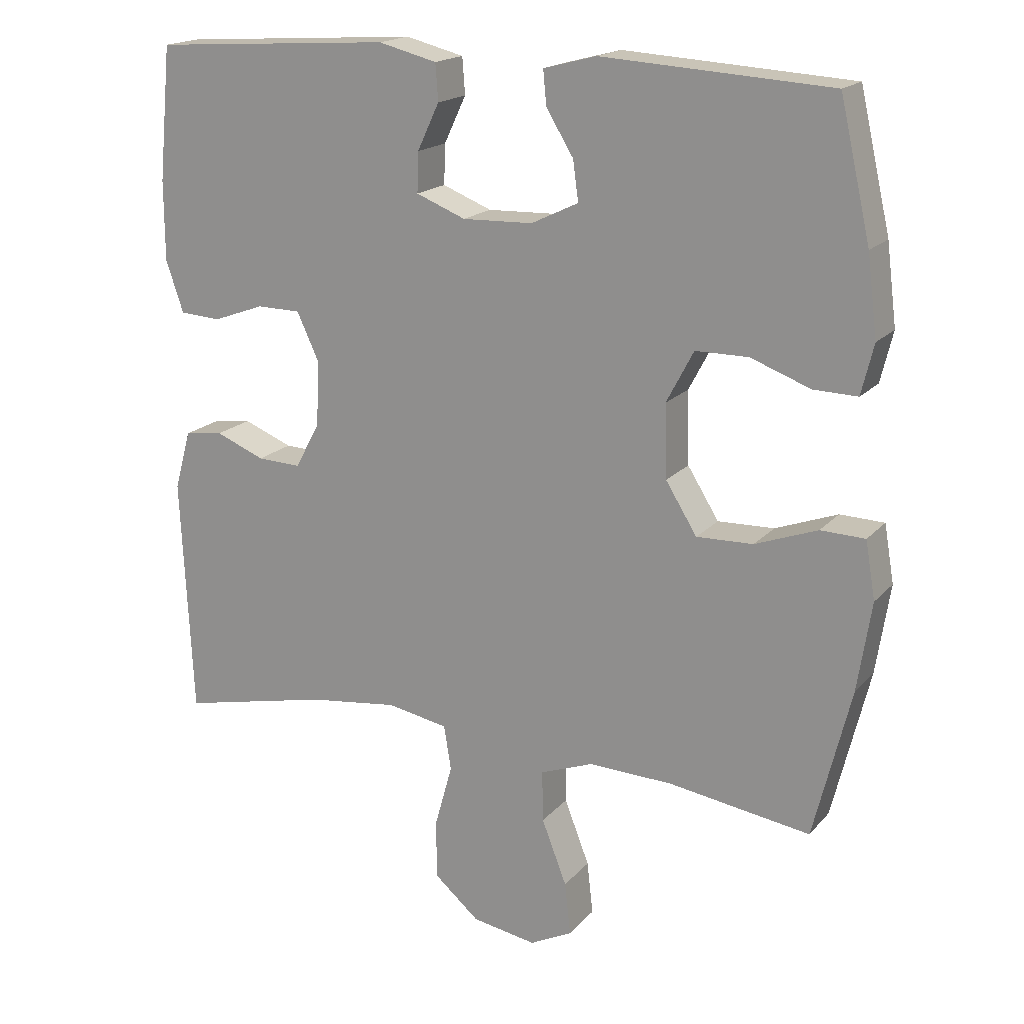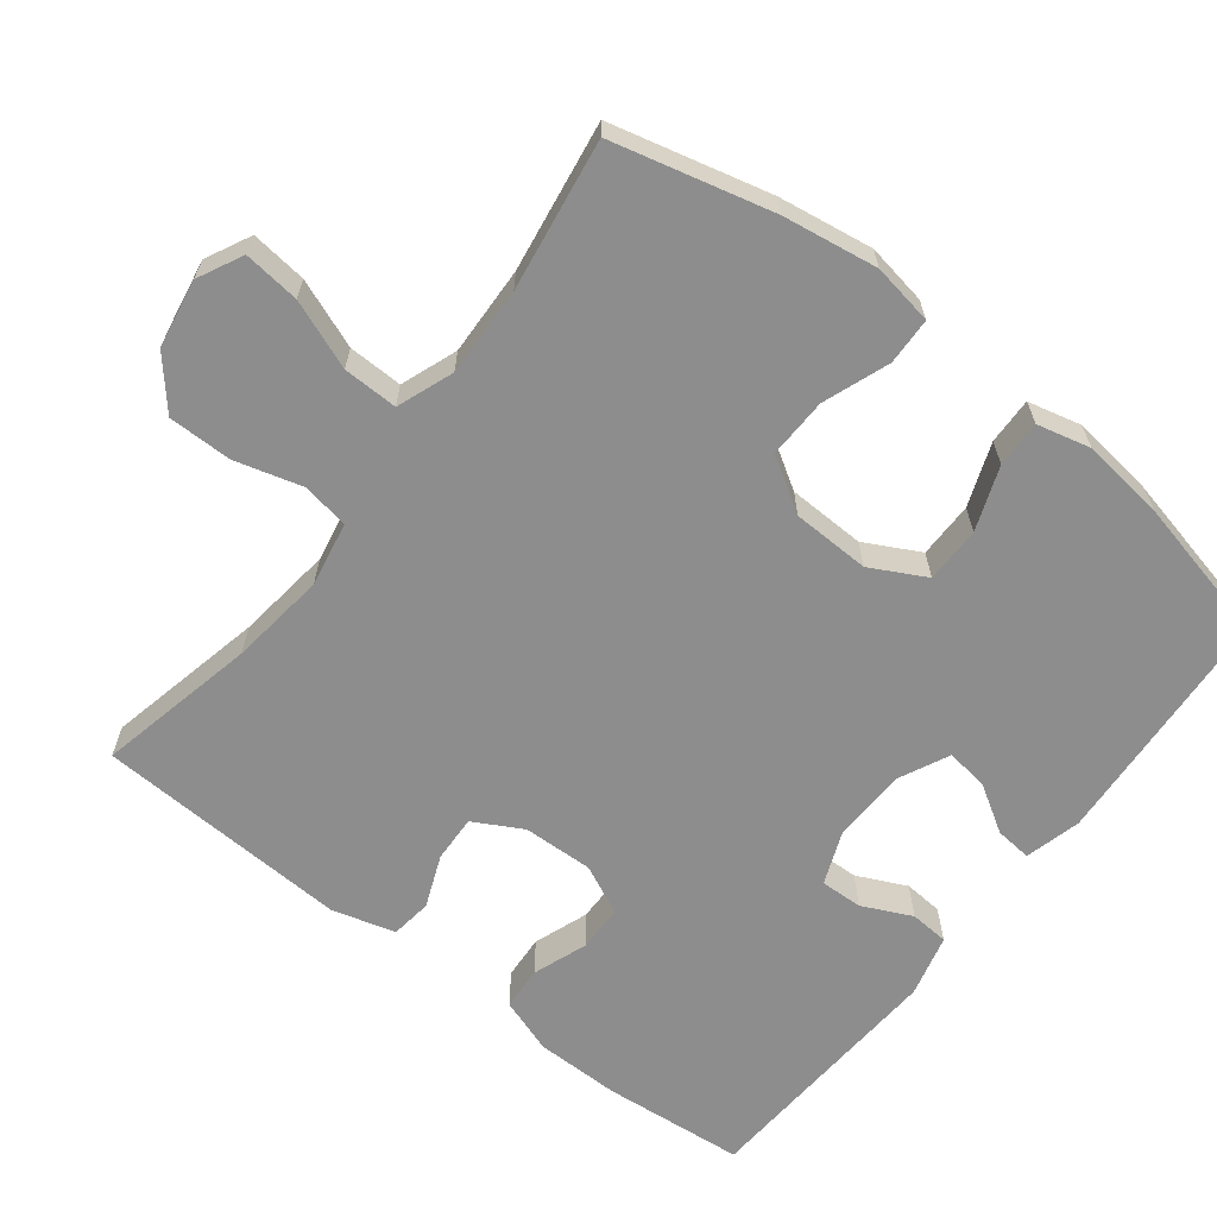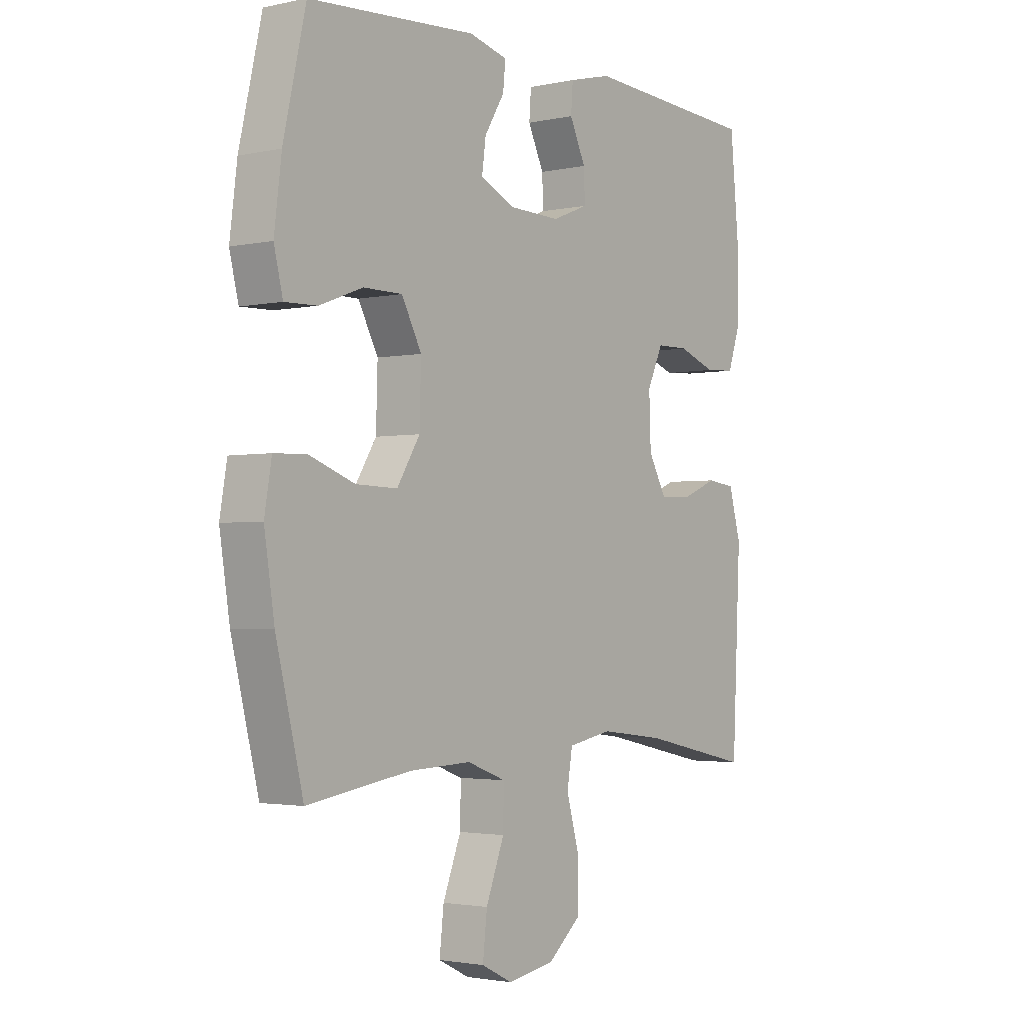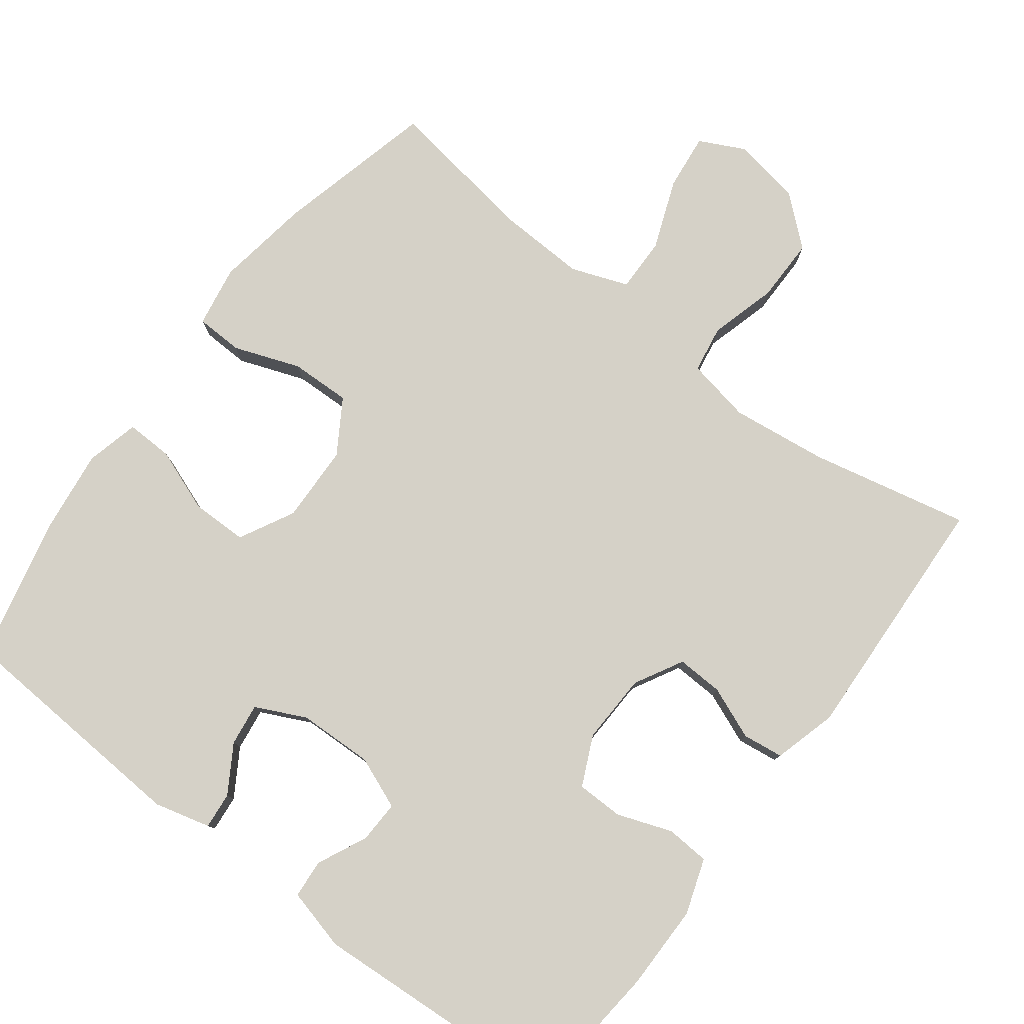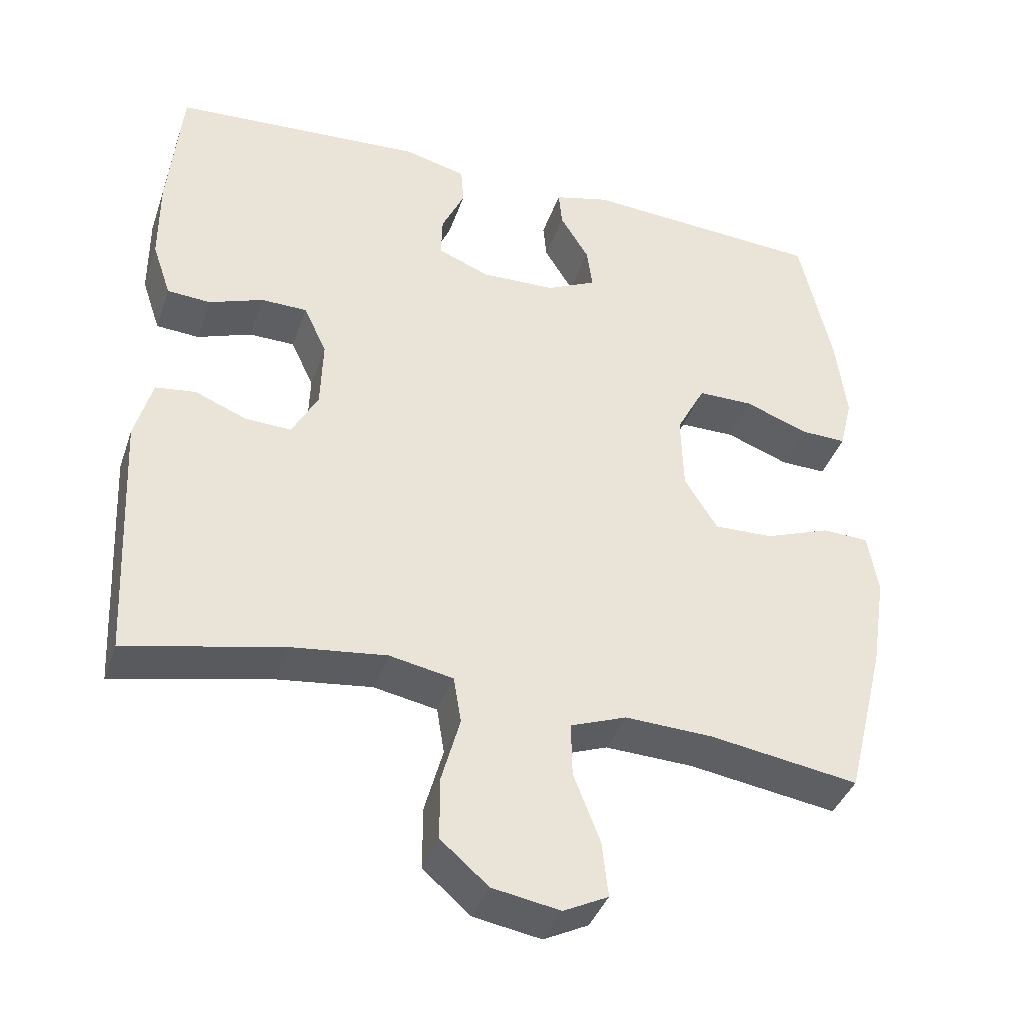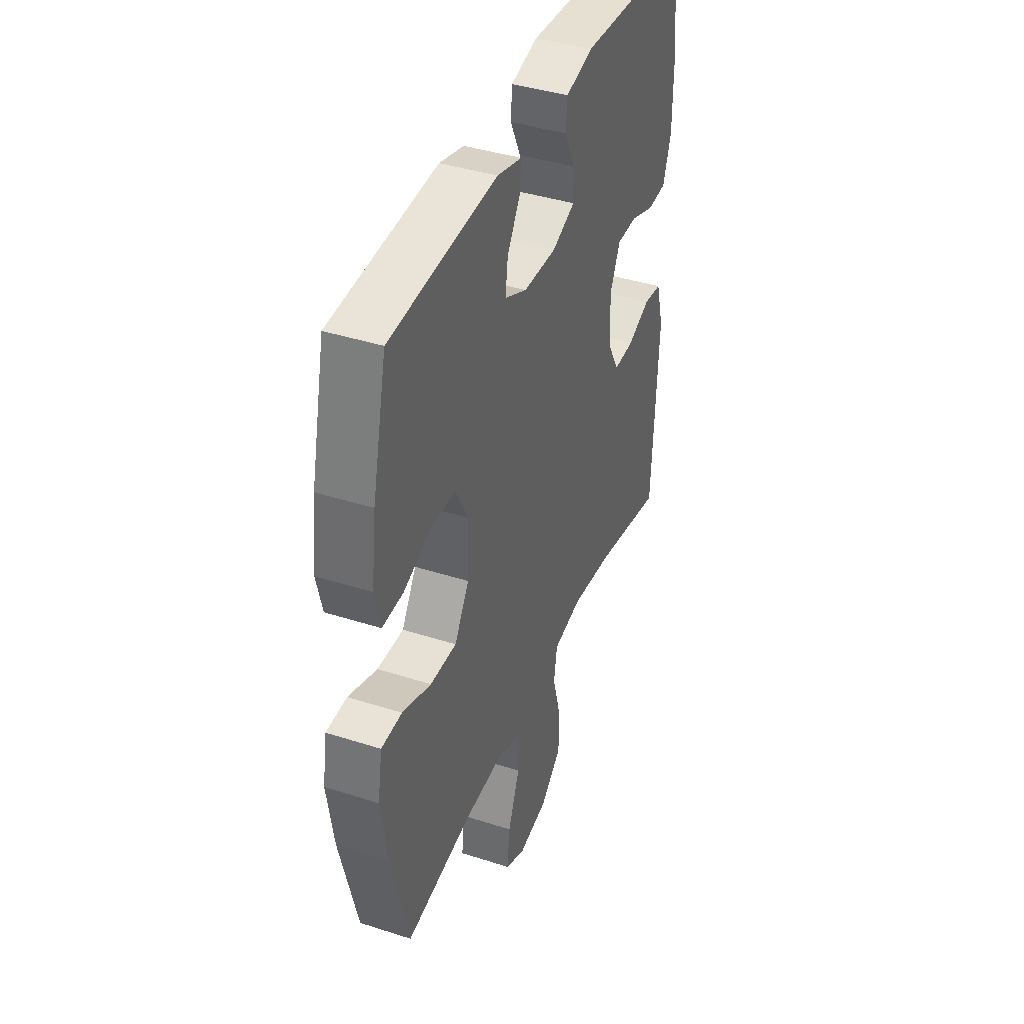
<metadata>
{"format":"obj","ext":"obj","renderer":"f3d","projection":"perspective","resolution":1024,"background":"white","views":[{"elev":17.9,"azim":-152.6,"up":"+Z"},{"elev":-64.6,"azim":-127.8,"up":"+Y"},{"elev":-2.3,"azim":-52.9,"up":"+Z"},{"elev":79.2,"azim":37.2,"up":"+Y"},{"elev":-39.2,"azim":161.8,"up":"+Z"},{"elev":40.5,"azim":-68.5,"up":"+Z"}]}
</metadata>
<code>
o path9122
v -0.5293 0.0375 0.3385
v -0.5439 0.0375 0.2227
v -0.5261 0.0375 0.1499
v -0.4622 0.0375 0.1517
v -0.3757 0.0375 0.184
v -0.2991 0.0375 0.1837
v -0.2597 0.0375 0.109
v -0.2627 0.0375 0.00285
v -0.3081 0.0375 -0.07031
v -0.3902 0.0375 -0.06796
v -0.4804 0.0375 -0.03466
v -0.5447 0.0375 -0.03677
v -0.559 0.0375 -0.1203
v -0.5388 0.0375 -0.2501
v -0.4848 0.0375 -0.4679
v -0.2792 0.0375 -0.4363
v -0.1573 0.0375 -0.4315
v -0.08009 0.0375 -0.4604
v -0.08141 0.0375 -0.535
v -0.1177 0.0375 -0.6288
v -0.1263 0.0375 -0.7057
v -0.06457 0.0375 -0.7365
v 0.02878 0.0375 -0.7204
v 0.09483 0.0375 -0.6637
v 0.09464 0.0375 -0.5766
v 0.06926 0.0375 -0.4855
v 0.07975 0.0375 -0.4209
v 0.168 0.0375 -0.4042
v 0.2993 0.0375 -0.4205
v 0.5169 0.0375 -0.4679
v 0.5337 0.0375 -0.1205
v 0.5098 0.0375 -0.03426
v 0.4538 0.0375 -0.027
v 0.3827 0.0375 -0.05585
v 0.3193 0.0375 -0.05846
v 0.2832 0.0375 0.007408
v 0.2799 0.0375 0.1035
v 0.3115 0.0375 0.1713
v 0.3751 0.0375 0.1721
v 0.4497 0.0375 0.145
v 0.5092 0.0375 0.1488
v 0.5348 0.0375 0.2242
v 0.5352 0.0375 0.3401
v 0.5169 0.0375 0.534
v 0.1682 0.0375 0.5558
v 0.08343 0.0375 0.5343
v 0.07952 0.0375 0.4813
v 0.1112 0.0375 0.4139
v 0.1132 0.0375 0.3561
v 0.04171 0.0375 0.3276
v -0.06049 0.0375 0.3306
v -0.129 0.0375 0.3635
v -0.1212 0.0375 0.4212
v -0.08165 0.0375 0.4856
v -0.0769 0.0375 0.5354
v -0.1532 0.0375 0.5552
v -0.4848 0.0375 0.534
v -0.5293 -0.0375 0.3385
v -0.5439 -0.0375 0.2227
v -0.5261 -0.0375 0.1499
v -0.4622 -0.0375 0.1517
v -0.3757 -0.0375 0.184
v -0.2991 -0.0375 0.1837
v -0.2597 -0.0375 0.109
v -0.2627 -0.0375 0.00285
v -0.3081 -0.0375 -0.07031
v -0.3902 -0.0375 -0.06796
v -0.4804 -0.0375 -0.03466
v -0.5447 -0.0375 -0.03677
v -0.559 -0.0375 -0.1203
v -0.5388 -0.0375 -0.2501
v -0.4848 -0.0375 -0.4679
v -0.2792 -0.0375 -0.4363
v -0.1573 -0.0375 -0.4315
v -0.08009 -0.0375 -0.4604
v -0.08141 -0.0375 -0.535
v -0.1177 -0.0375 -0.6288
v -0.1263 -0.0375 -0.7057
v -0.06457 -0.0375 -0.7365
v 0.02878 -0.0375 -0.7204
v 0.09483 -0.0375 -0.6637
v 0.09464 -0.0375 -0.5766
v 0.06926 -0.0375 -0.4855
v 0.07975 -0.0375 -0.4209
v 0.168 -0.0375 -0.4042
v 0.2993 -0.0375 -0.4205
v 0.5169 -0.0375 -0.4679
v 0.5337 -0.0375 -0.1205
v 0.5098 -0.0375 -0.03426
v 0.4538 -0.0375 -0.027
v 0.3827 -0.0375 -0.05585
v 0.3193 -0.0375 -0.05846
v 0.2832 -0.0375 0.007408
v 0.2799 -0.0375 0.1035
v 0.3115 -0.0375 0.1713
v 0.3751 -0.0375 0.1721
v 0.4497 -0.0375 0.145
v 0.5092 -0.0375 0.1488
v 0.5348 -0.0375 0.2242
v 0.5352 -0.0375 0.3401
v 0.5169 -0.0375 0.534
v 0.1682 -0.0375 0.5558
v 0.08343 -0.0375 0.5343
v 0.07952 -0.0375 0.4813
v 0.1112 -0.0375 0.4139
v 0.1132 -0.0375 0.3561
v 0.04171 -0.0375 0.3276
v -0.06049 -0.0375 0.3306
v -0.129 -0.0375 0.3635
v -0.1212 -0.0375 0.4212
v -0.08165 -0.0375 0.4856
v -0.0769 -0.0375 0.5354
v -0.1532 -0.0375 0.5552
v -0.4848 -0.0375 0.534
v -0.5447 0.0375 -0.03677
v -0.5447 0.0375 -0.03677
v -0.559 0.0375 -0.1203
v -0.5388 0.0375 -0.2501
v -0.4804 0.0375 -0.03466
v -0.5293 0.0375 0.3385
v -0.5439 0.0375 0.2227
v -0.5261 0.0375 0.1499
v -0.5261 0.0375 0.1499
v -0.4622 0.0375 0.1517
v -0.4848 0.0375 -0.4679
v -0.4848 0.0375 -0.4679
v -0.4848 0.0375 0.534
v -0.4848 0.0375 0.534
v -0.3902 0.0375 -0.06796
v -0.3757 0.0375 0.184
v -0.2792 0.0375 -0.4363
v -0.3081 0.0375 -0.07031
v -0.2991 0.0375 0.1837
v -0.2991 0.0375 0.1837
v -0.2627 0.0375 0.00285
v -0.2597 0.0375 0.109
v -0.1573 0.0375 -0.4315
v -0.1532 0.0375 0.5552
v -0.08009 0.0375 -0.4604
v -0.08009 0.0375 -0.4604
v -0.0769 0.0375 0.5354
v -0.0769 0.0375 0.5354
v -0.129 0.0375 0.3635
v -0.129 0.0375 0.3635
v -0.1212 0.0375 0.4212
v -0.06049 0.0375 0.3306
v -0.1177 0.0375 -0.6288
v -0.1263 0.0375 -0.7057
v -0.1263 0.0375 -0.7057
v -0.06457 0.0375 -0.7365
v -0.08165 0.0375 0.4856
v -0.08141 0.0375 -0.535
v 0.02878 0.0375 -0.7204
v 0.04171 0.0375 0.3276
v 0.09483 0.0375 -0.6637
v 0.1132 0.0375 0.3561
v 0.1132 0.0375 0.3561
v 0.06926 0.0375 -0.4855
v 0.07975 0.0375 -0.4209
v 0.07975 0.0375 -0.4209
v 0.09464 0.0375 -0.5766
v 0.08343 0.0375 0.5343
v 0.08343 0.0375 0.5343
v 0.07952 0.0375 0.4813
v 0.1112 0.0375 0.4139
v 0.168 0.0375 -0.4042
v 0.1682 0.0375 0.5558
v 0.2993 0.0375 -0.4205
v 0.2832 0.0375 0.007408
v 0.2799 0.0375 0.1035
v 0.3115 0.0375 0.1713
v 0.3115 0.0375 0.1713
v 0.3193 0.0375 -0.05846
v 0.3193 0.0375 -0.05846
v 0.3751 0.0375 0.1721
v 0.3827 0.0375 -0.05585
v 0.4497 0.0375 0.145
v 0.4538 0.0375 -0.027
v 0.5169 0.0375 0.534
v 0.5169 0.0375 0.534
v 0.5092 0.0375 0.1488
v 0.5092 0.0375 0.1488
v 0.5098 0.0375 -0.03426
v 0.5098 0.0375 -0.03426
v 0.5169 0.0375 -0.4679
v 0.5169 0.0375 -0.4679
v 0.5348 0.0375 0.2242
v 0.5337 0.0375 -0.1205
v 0.5352 0.0375 0.3401
v -0.5447 -0.0375 -0.03677
v -0.5447 -0.0375 -0.03677
v -0.559 -0.0375 -0.1203
v -0.5388 -0.0375 -0.2501
v -0.4804 -0.0375 -0.03466
v -0.5293 -0.0375 0.3385
v -0.5439 -0.0375 0.2227
v -0.5261 -0.0375 0.1499
v -0.5261 -0.0375 0.1499
v -0.4622 -0.0375 0.1517
v -0.4848 -0.0375 -0.4679
v -0.4848 -0.0375 -0.4679
v -0.4848 -0.0375 0.534
v -0.4848 -0.0375 0.534
v -0.3902 -0.0375 -0.06796
v -0.3757 -0.0375 0.184
v -0.2792 -0.0375 -0.4363
v -0.3081 -0.0375 -0.07031
v -0.2991 -0.0375 0.1837
v -0.2991 -0.0375 0.1837
v -0.2627 -0.0375 0.00285
v -0.2597 -0.0375 0.109
v -0.1573 -0.0375 -0.4315
v -0.1532 -0.0375 0.5552
v -0.08009 -0.0375 -0.4604
v -0.08009 -0.0375 -0.4604
v -0.0769 -0.0375 0.5354
v -0.0769 -0.0375 0.5354
v -0.129 -0.0375 0.3635
v -0.129 -0.0375 0.3635
v -0.1212 -0.0375 0.4212
v -0.06049 -0.0375 0.3306
v -0.1177 -0.0375 -0.6288
v -0.1263 -0.0375 -0.7057
v -0.1263 -0.0375 -0.7057
v -0.06457 -0.0375 -0.7365
v -0.08165 -0.0375 0.4856
v -0.08141 -0.0375 -0.535
v 0.02878 -0.0375 -0.7204
v 0.04171 -0.0375 0.3276
v 0.09483 -0.0375 -0.6637
v 0.1132 -0.0375 0.3561
v 0.1132 -0.0375 0.3561
v 0.06926 -0.0375 -0.4855
v 0.07975 -0.0375 -0.4209
v 0.07975 -0.0375 -0.4209
v 0.09464 -0.0375 -0.5766
v 0.08343 -0.0375 0.5343
v 0.08343 -0.0375 0.5343
v 0.07952 -0.0375 0.4813
v 0.1112 -0.0375 0.4139
v 0.168 -0.0375 -0.4042
v 0.1682 -0.0375 0.5558
v 0.2993 -0.0375 -0.4205
v 0.2832 -0.0375 0.007408
v 0.2799 -0.0375 0.1035
v 0.3115 -0.0375 0.1713
v 0.3115 -0.0375 0.1713
v 0.3193 -0.0375 -0.05846
v 0.3193 -0.0375 -0.05846
v 0.3751 -0.0375 0.1721
v 0.3827 -0.0375 -0.05585
v 0.4497 -0.0375 0.145
v 0.4538 -0.0375 -0.027
v 0.5169 -0.0375 0.534
v 0.5169 -0.0375 0.534
v 0.5092 -0.0375 0.1488
v 0.5092 -0.0375 0.1488
v 0.5098 -0.0375 -0.03426
v 0.5098 -0.0375 -0.03426
v 0.5169 -0.0375 -0.4679
v 0.5169 -0.0375 -0.4679
v 0.5348 -0.0375 0.2242
v 0.5337 -0.0375 -0.1205
v 0.5352 -0.0375 0.3401
f 218 220 202
f 231 245 246
f 234 214 233
f 212 207 206
f 199 196 197
f 251 243 263
f 210 245 211
f 210 234 244
f 213 220 226
f 230 236 228
f 213 226 216
f 264 246 250
f 233 227 236
f 222 228 227
f 227 233 214
f 205 208 195
f 229 245 231
f 195 208 218
f 234 241 248
f 206 207 193
f 240 264 242
f 223 225 222
f 231 246 264
f 231 264 240
f 211 229 221
f 227 228 236
f 242 264 254
f 239 242 237
f 212 214 234
f 264 250 262
f 192 193 204
f 243 248 241
f 211 245 229
f 262 252 256
f 253 263 258
f 248 243 251
f 263 243 260
f 194 192 204
f 210 212 234
f 204 193 207
f 196 205 195
f 250 252 262
f 225 228 222
f 240 242 239
f 202 220 213
f 190 192 194
f 244 234 248
f 210 244 245
f 207 212 210
f 251 263 253
f 195 218 202
f 208 221 218
f 200 206 193
f 205 196 199
f 211 221 208
f 116 13 70 191
f 13 14 71 70
f 11 12 69 68
f 1 2 59 58
f 2 123 198 59
f 3 4 61 60
f 14 126 201 71
f 128 1 58 203
f 10 11 68 67
f 4 5 62 61
f 15 16 73 72
f 9 10 67 66
f 5 134 209 62
f 8 9 66 65
f 6 7 64 63
f 16 17 74 73
f 56 57 114 113
f 7 8 65 64
f 17 140 215 74
f 142 56 113 217
f 144 53 110 219
f 51 52 109 108
f 20 149 224 77
f 21 22 79 78
f 54 55 112 111
f 53 54 111 110
f 19 20 77 76
f 18 19 76 75
f 22 23 80 79
f 50 51 108 107
f 23 24 81 80
f 157 50 107 232
f 26 160 235 83
f 25 26 83 82
f 24 25 82 81
f 163 47 104 238
f 47 48 105 104
f 27 28 85 84
f 45 46 103 102
f 48 49 106 105
f 28 29 86 85
f 36 37 94 93
f 37 172 247 94
f 174 36 93 249
f 38 39 96 95
f 34 35 92 91
f 39 40 97 96
f 33 34 91 90
f 180 45 102 255
f 40 182 257 97
f 184 33 90 259
f 29 186 261 86
f 41 42 99 98
f 31 32 89 88
f 30 31 88 87
f 43 44 101 100
f 42 43 100 99
f 143 127 145
f 156 171 170
f 159 158 139
f 137 131 132
f 124 122 121
f 176 188 168
f 135 136 170
f 135 169 159
f 138 151 145
f 155 153 161
f 138 141 151
f 189 175 171
f 158 161 152
f 147 152 153
f 152 139 158
f 130 120 133
f 154 156 170
f 120 143 133
f 159 173 166
f 131 118 132
f 165 167 189
f 148 147 150
f 156 189 171
f 156 165 189
f 136 146 154
f 152 161 153
f 167 179 189
f 164 162 167
f 137 159 139
f 189 187 175
f 117 129 118
f 168 166 173
f 136 154 170
f 187 181 177
f 178 183 188
f 173 176 168
f 188 185 168
f 119 129 117
f 135 159 137
f 129 132 118
f 121 120 130
f 175 187 177
f 150 147 153
f 165 164 167
f 127 138 145
f 115 119 117
f 169 173 159
f 135 170 169
f 132 135 137
f 176 178 188
f 120 127 143
f 133 143 146
f 125 118 131
f 130 124 121
f 136 133 146

</code>
